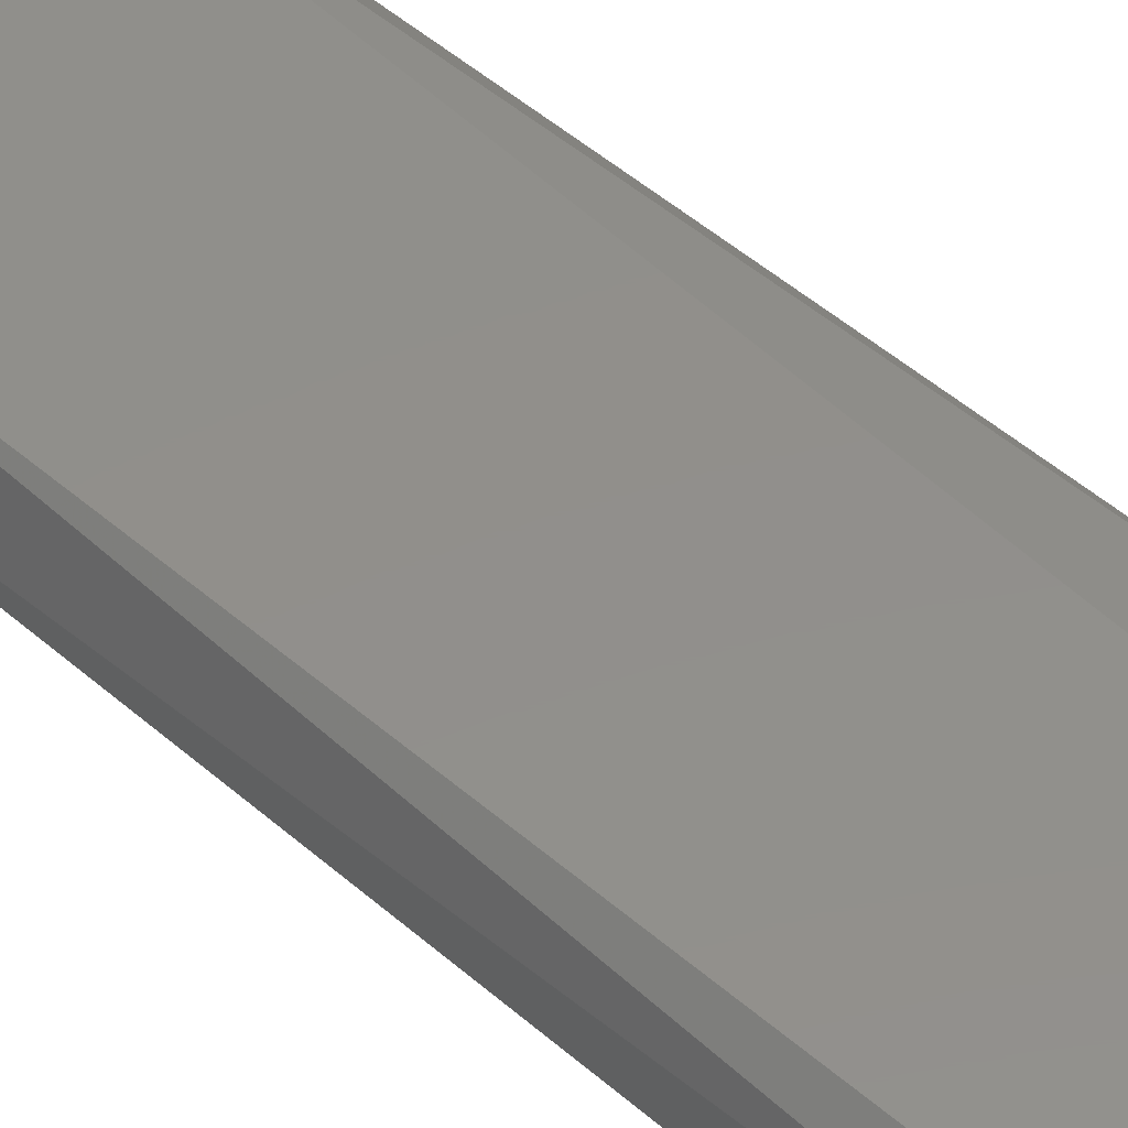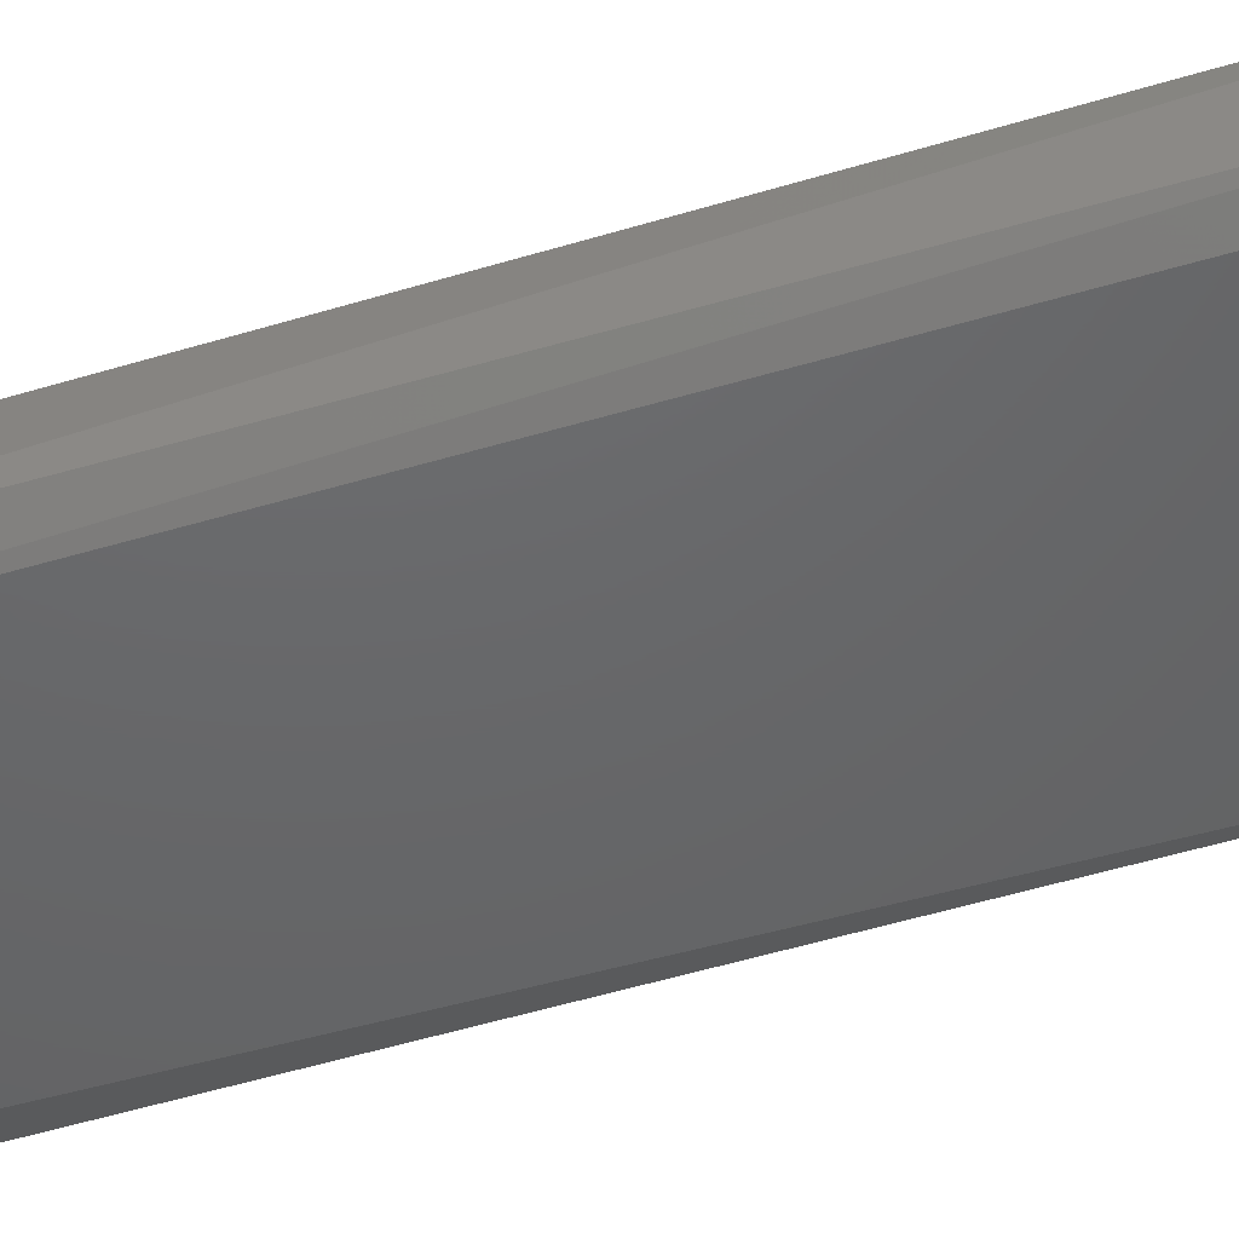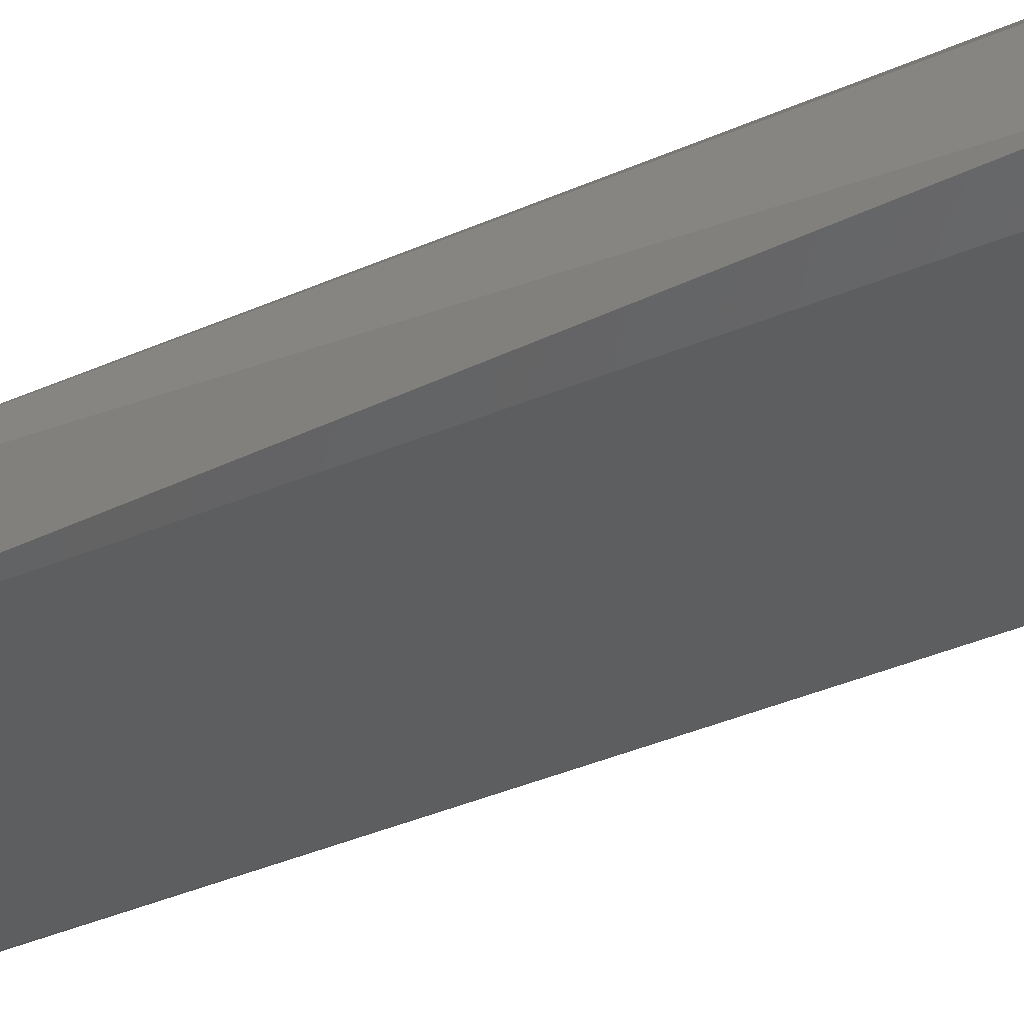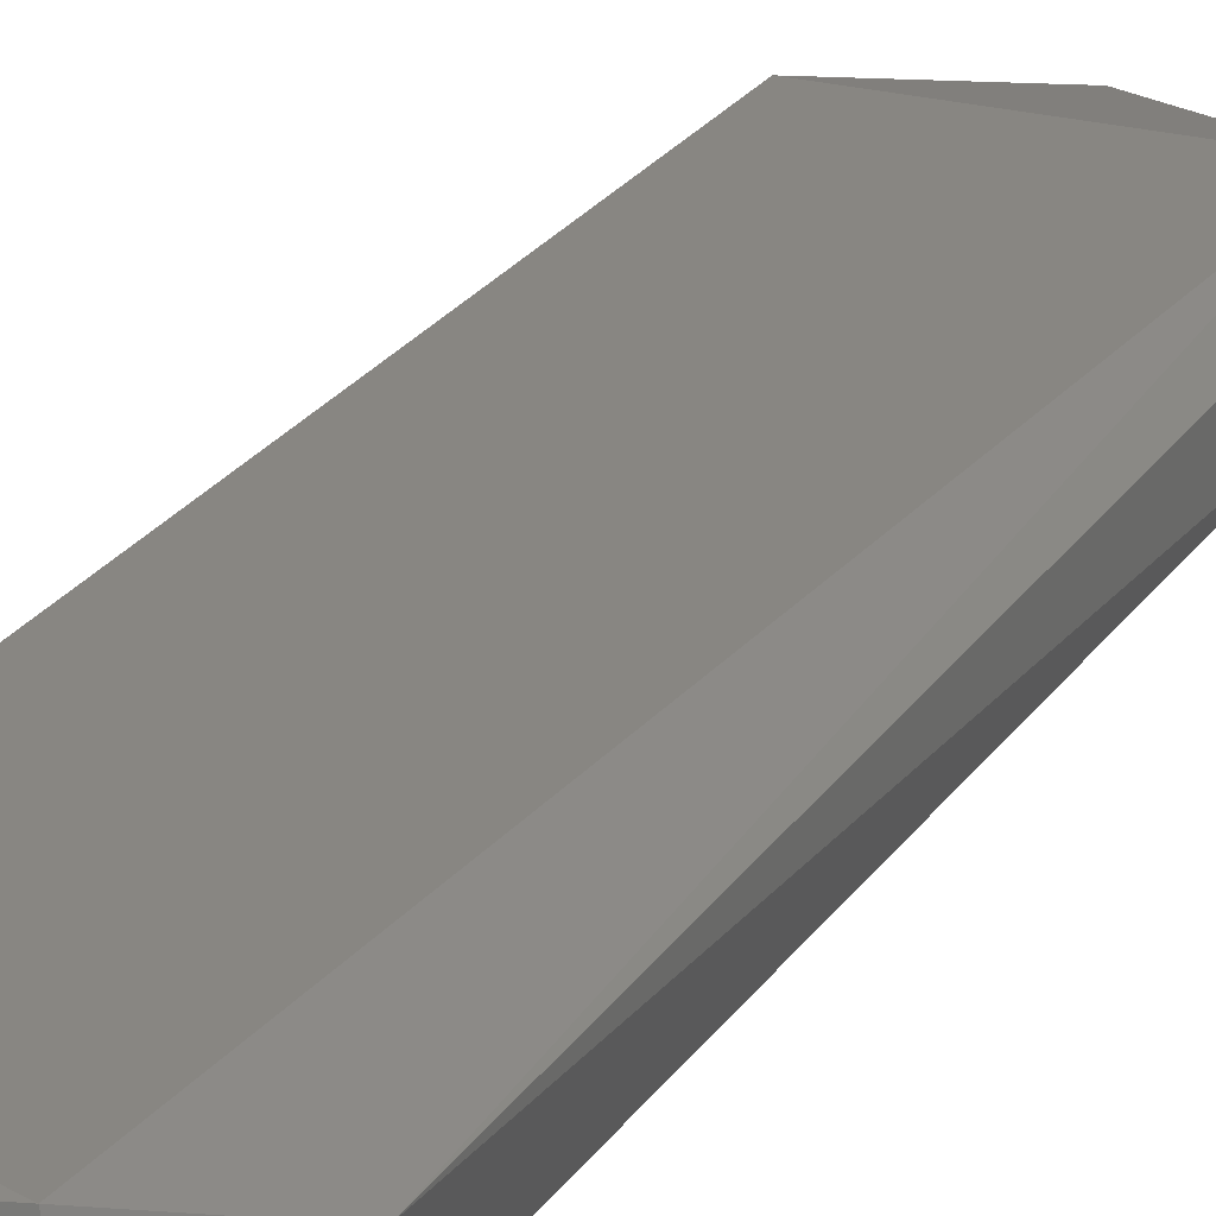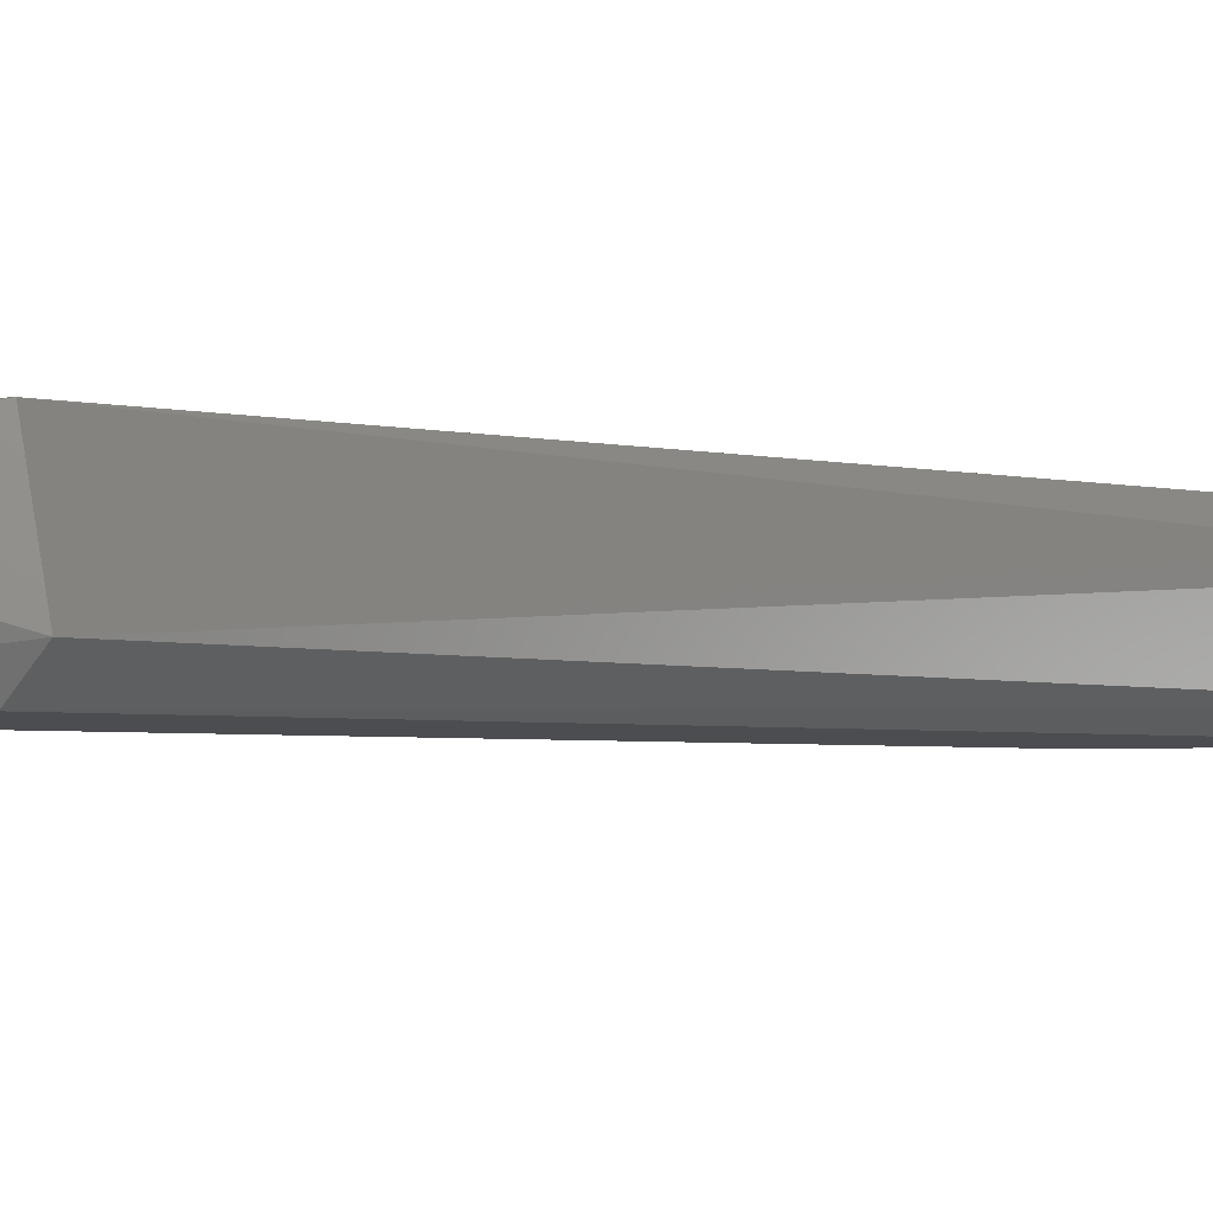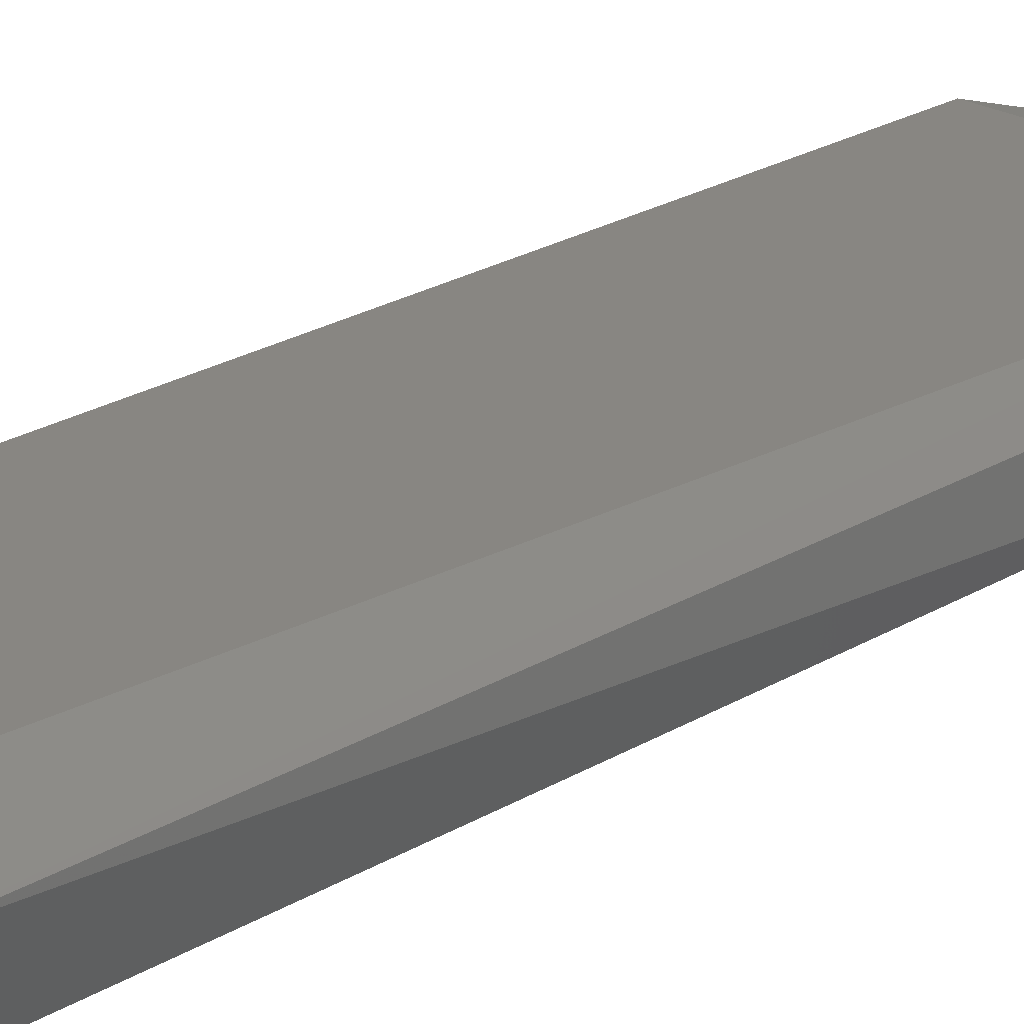
<metadata>
{"format":"stl","ext":"stl","renderer":"f3d","projection":"perspective","resolution":1024,"background":"white","views":[{"elev":51.0,"azim":-46.8,"up":"+Y"},{"elev":-46.7,"azim":-70.8,"up":"+Y"},{"elev":-34.0,"azim":121.6,"up":"+Y"},{"elev":23.5,"azim":24.7,"up":"+Y"},{"elev":-2.0,"azim":-142.4,"up":"+Y"},{"elev":23.3,"azim":44.3,"up":"+Y"}]}
</metadata>
<code>
# stl→obj: 19 verts, 34 faces
v 0.0183 -0.006978 -0.07704
v 0.02052 -0.006978 0.0737
v -0.004971 -0.006978 0.08589
v -0.02048 -0.006978 0.0737
v -0.02048 -0.006978 -0.07368
v -0.0005337 -0.006978 -0.08701
v 0.02385 -0.004761 -0.06485
v 0.02384 0.004105 0.0737
v 0.01497 -0.003653 0.08589
v 0.01165 0.007429 0.08367
v -0.01495 0.004103 0.08589
v 0.02052 0.007429 -0.0726
v -0.02381 -0.004761 0.0726
v -0.02048 0.007429 -0.0726
v -0.002755 0.004103 -0.08923
v 0.02384 0.004105 -0.0737
v -0.02381 -0.003653 -0.07368
v -0.02381 0.004103 0.0737
v -0.02048 0.007429 0.0726
f 1 2 3
f 1 3 4
f 1 4 5
f 1 5 6
f 7 8 2
f 9 2 8
f 10 11 9
f 10 9 8
f 10 8 12
f 3 2 9
f 3 9 11
f 3 11 13
f 3 13 4
f 14 12 15
f 1 7 2
f 1 6 15
f 16 7 1
f 16 1 15
f 16 15 12
f 16 12 8
f 16 8 7
f 17 18 14
f 17 14 15
f 17 15 6
f 17 6 5
f 19 14 18
f 19 18 11
f 19 11 10
f 19 10 12
f 19 12 14
f 13 18 17
f 13 17 5
f 13 5 4
f 13 11 18

</code>
